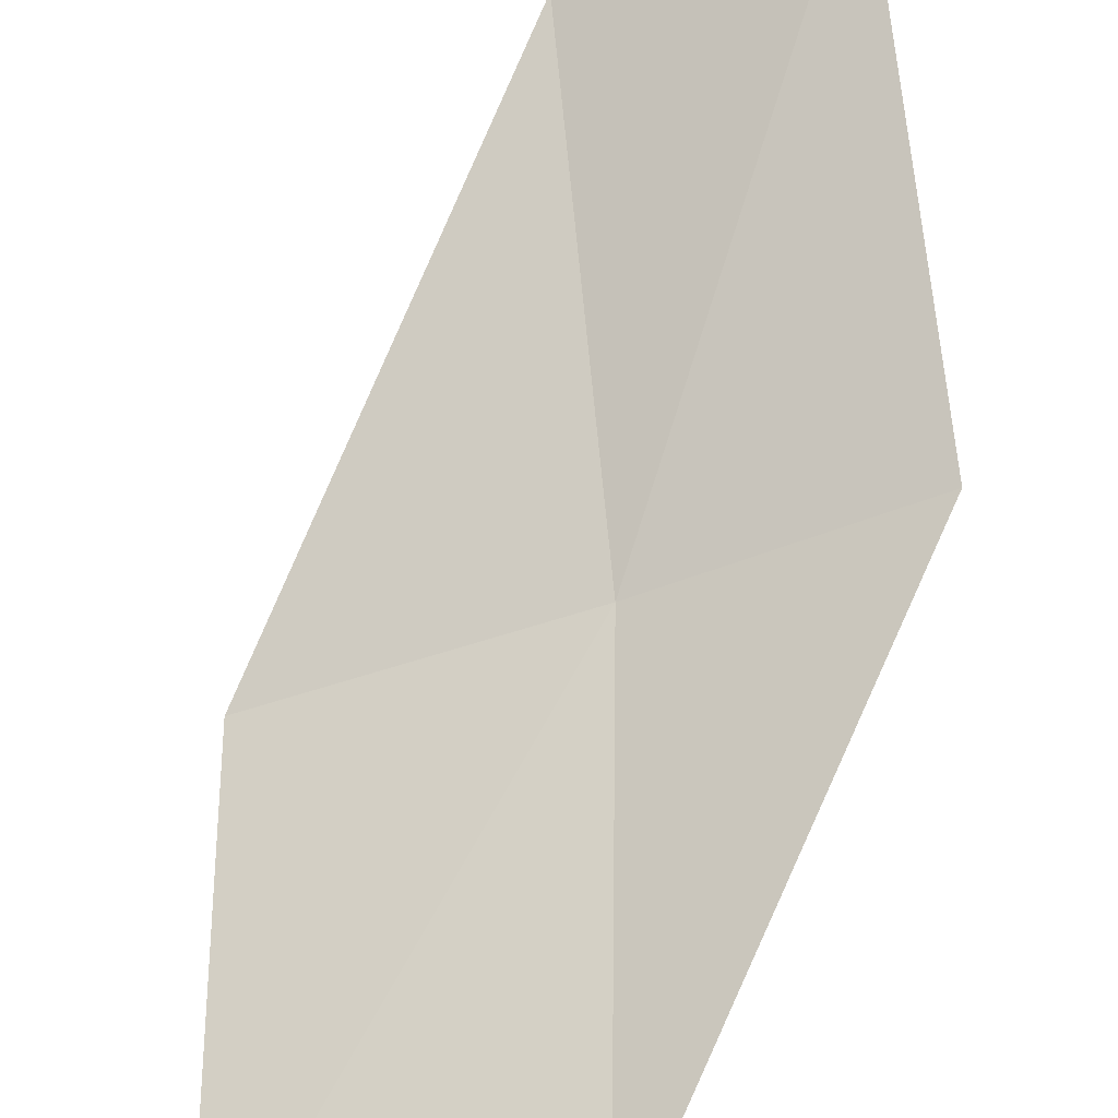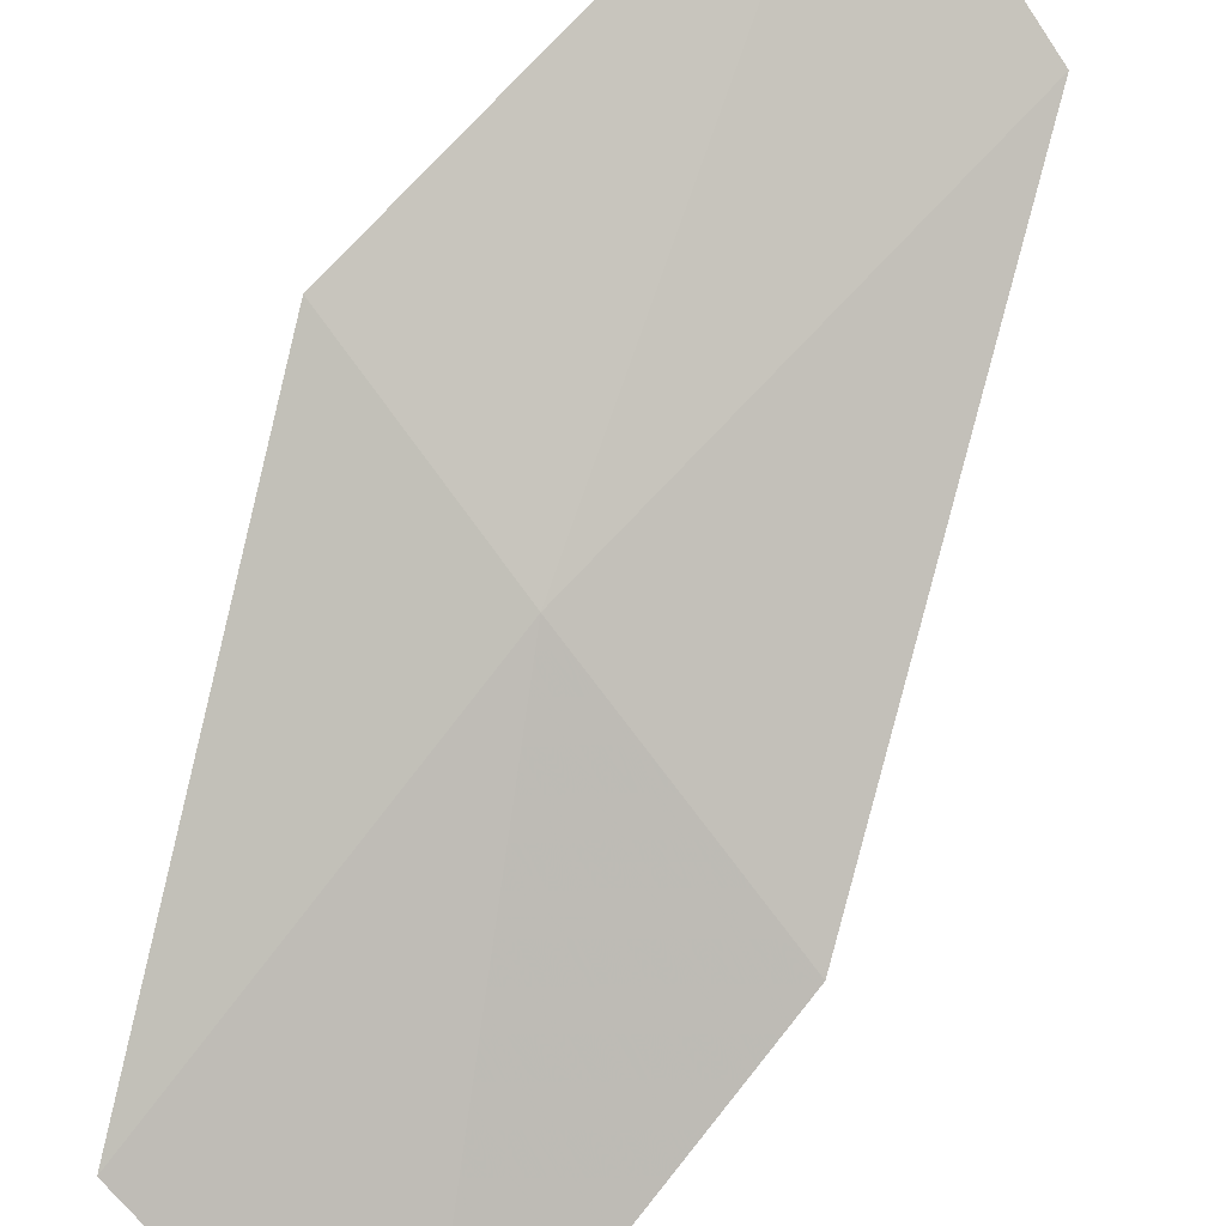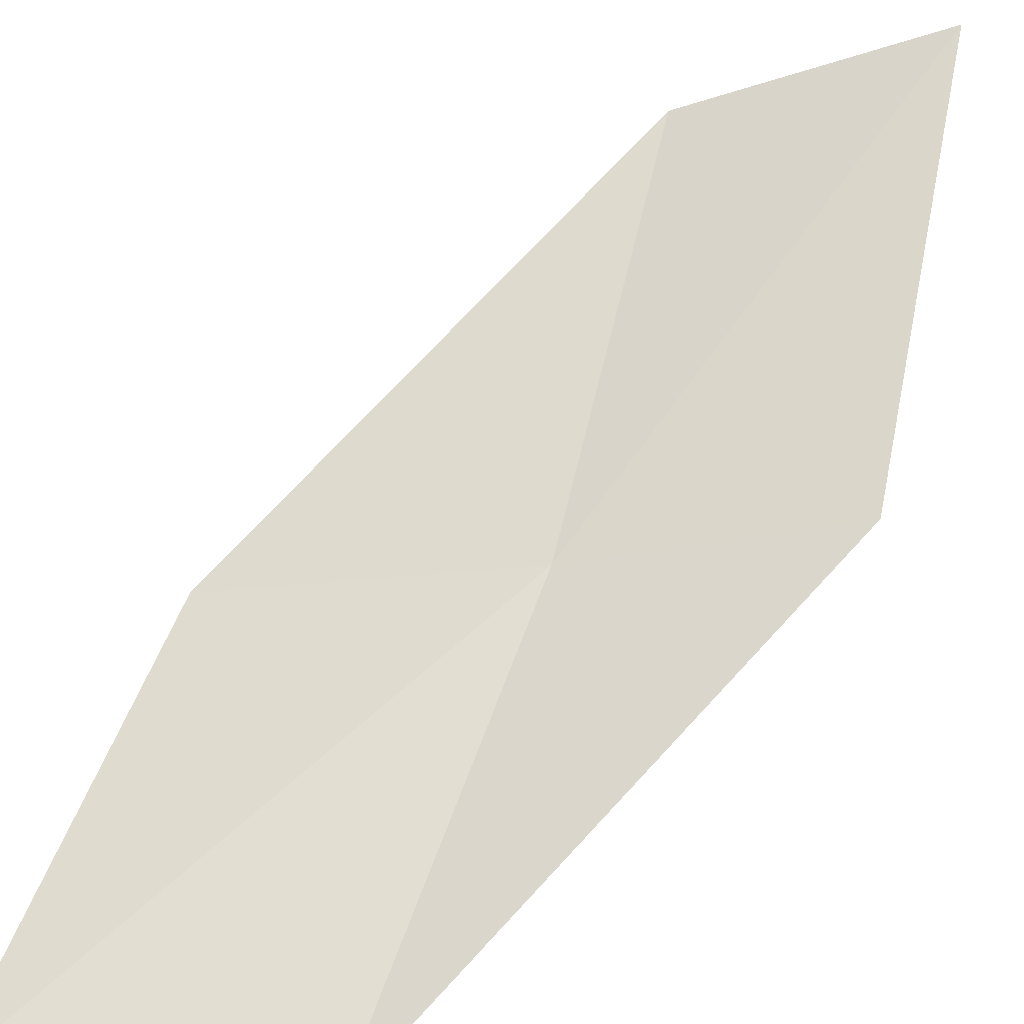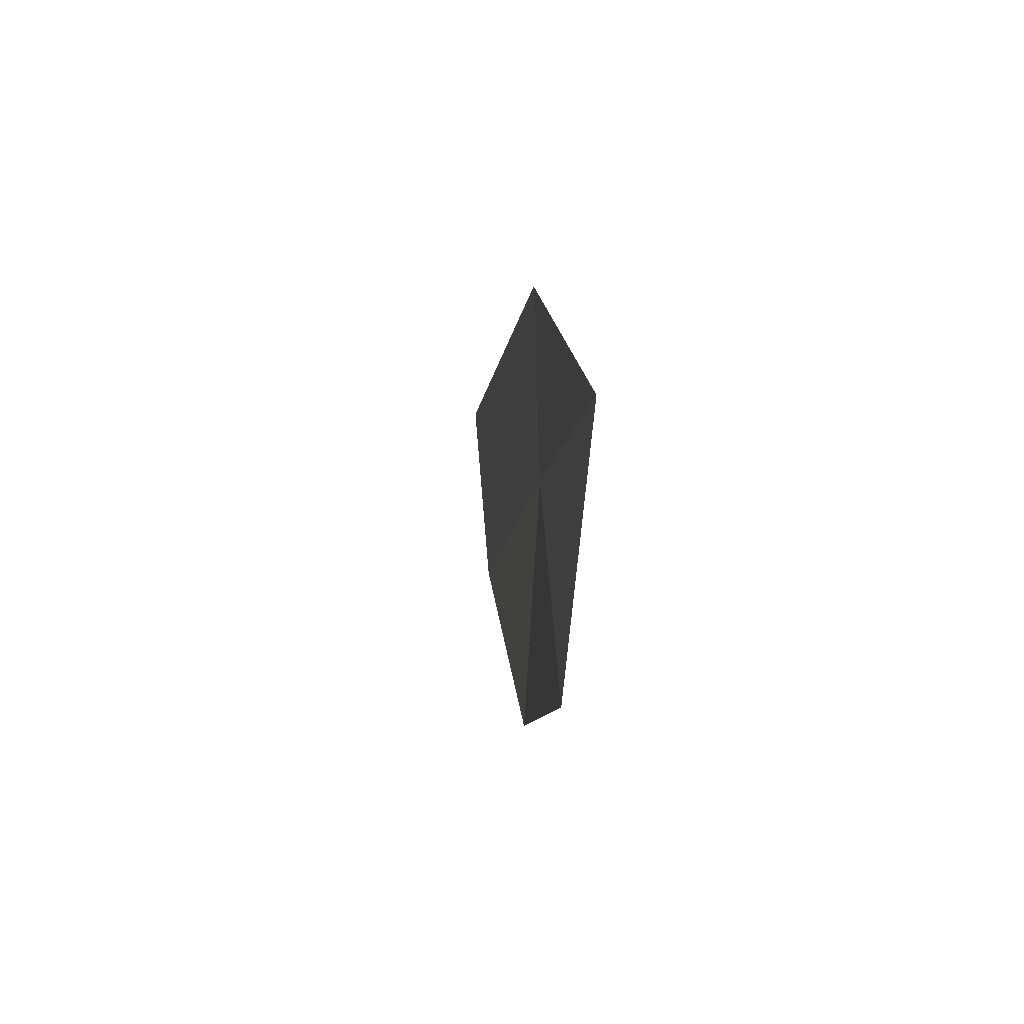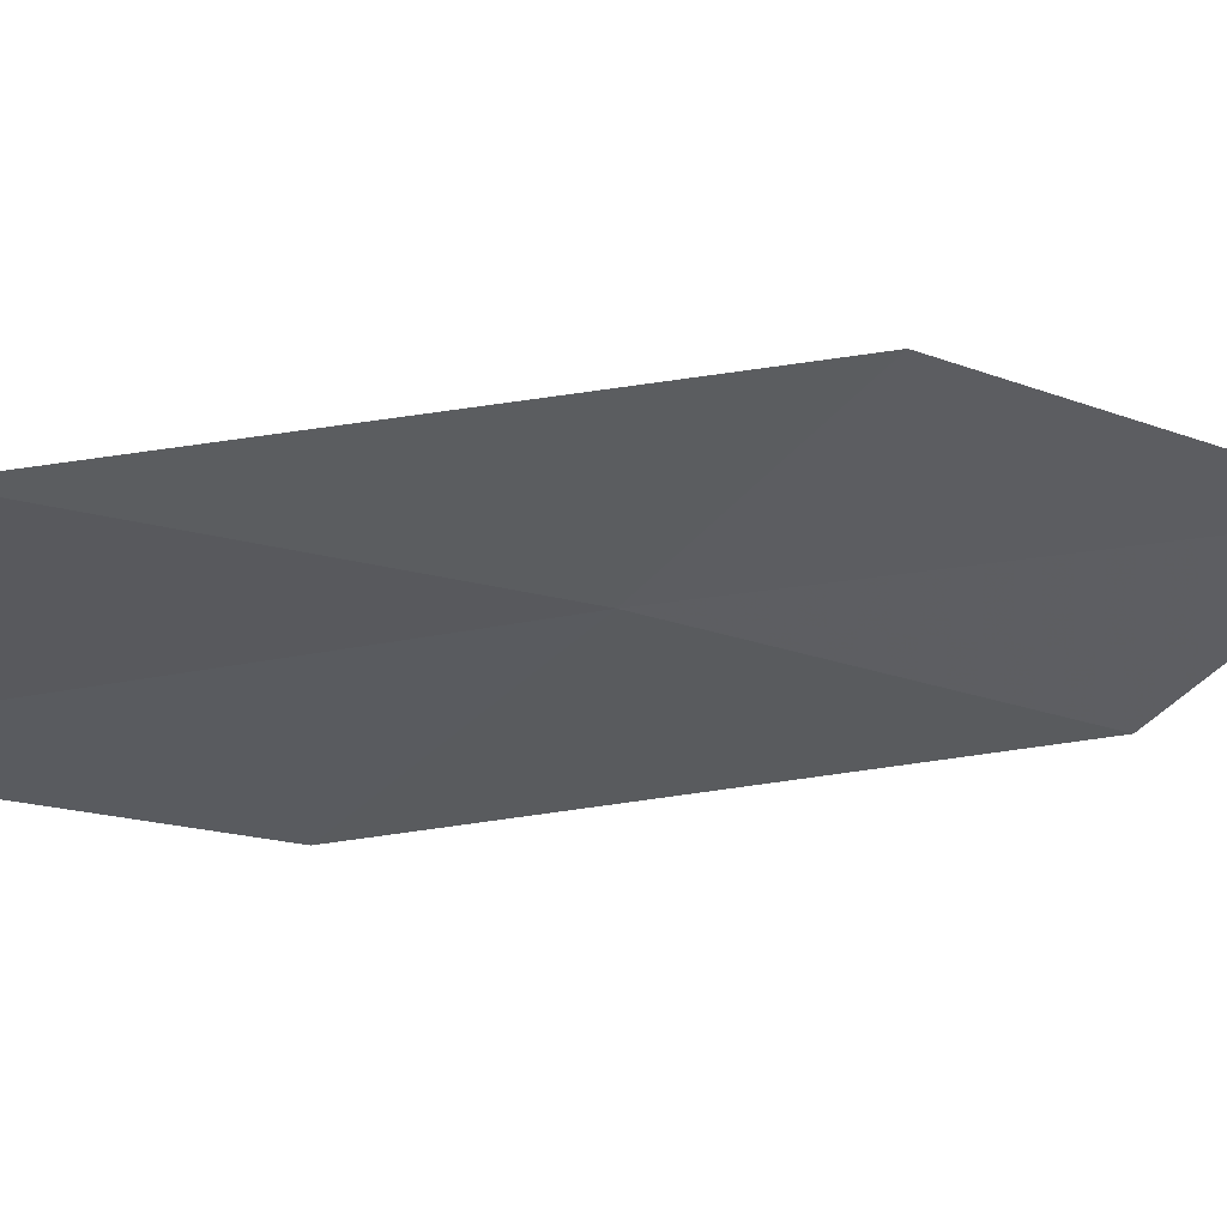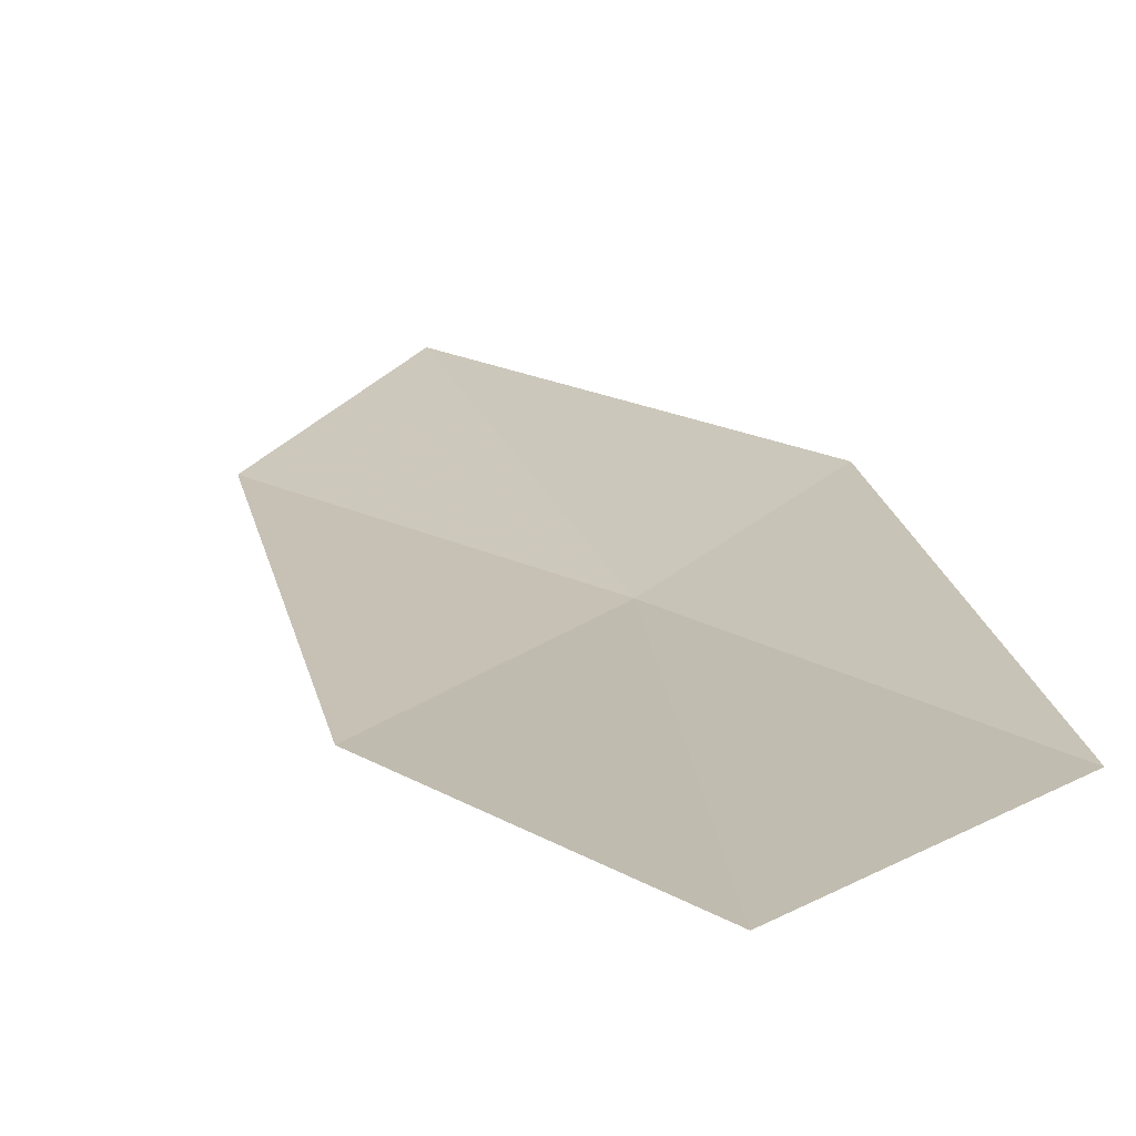
<metadata>
{"format":"obj","ext":"obj","renderer":"f3d","projection":"perspective","resolution":1024,"background":"white","views":[{"elev":66.4,"azim":177.1,"up":"+Z"},{"elev":-74.0,"azim":-41.9,"up":"+Z"},{"elev":48.1,"azim":-164.6,"up":"+Z"},{"elev":75.6,"azim":107.7,"up":"+Y"},{"elev":-28.5,"azim":-126.3,"up":"+Z"},{"elev":5.7,"azim":141.6,"up":"+Z"}]}
</metadata>
<code>
v -21.13 -3.376 2.838
v -21 -1.22 2.573
v -19.65 -1.141 2.313
v -19.81 -3.166 2.511
v -22.25 -3.554 3.225
v -21.02 -5.566 3.121
v -22.1 -5.85 3.564
f 1 3 2
f 1 4 3
f 1 2 5
f 1 6 4
f 1 5 7
f 1 7 6

</code>
